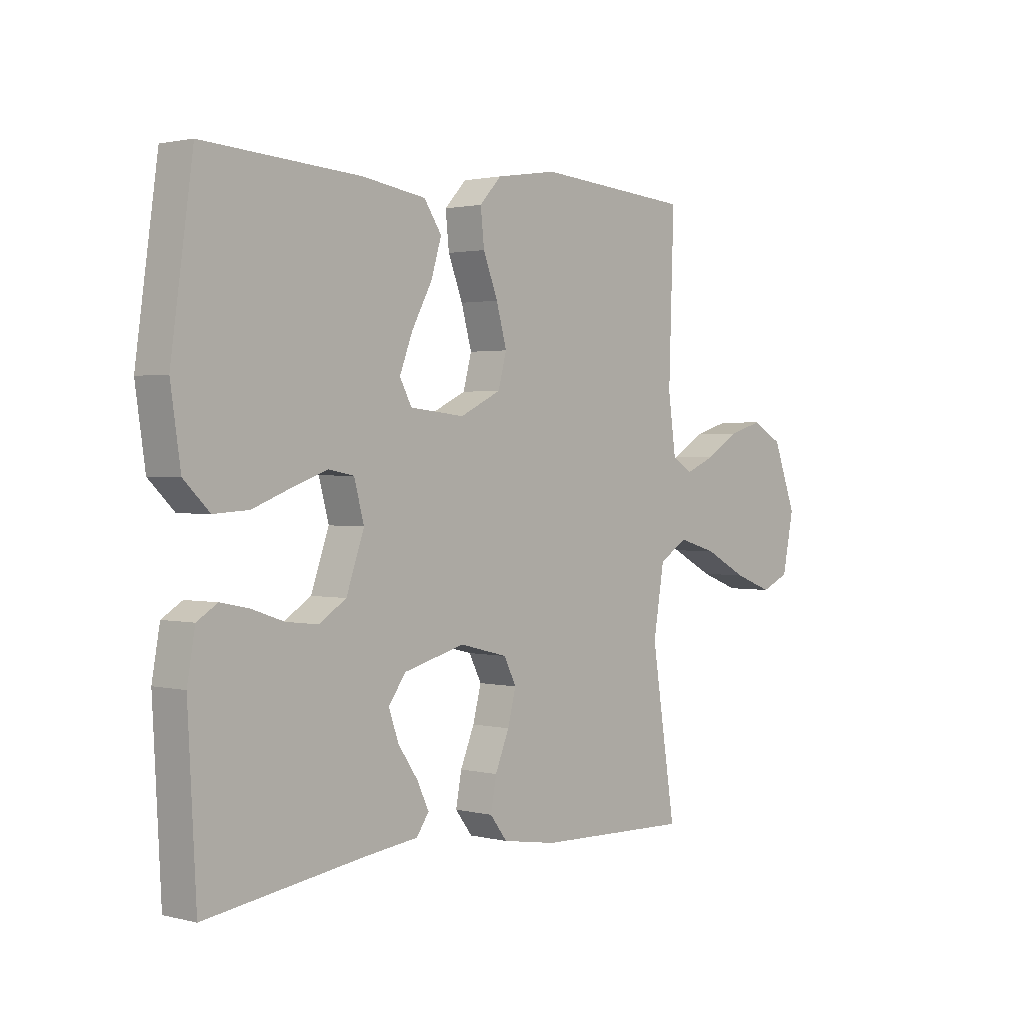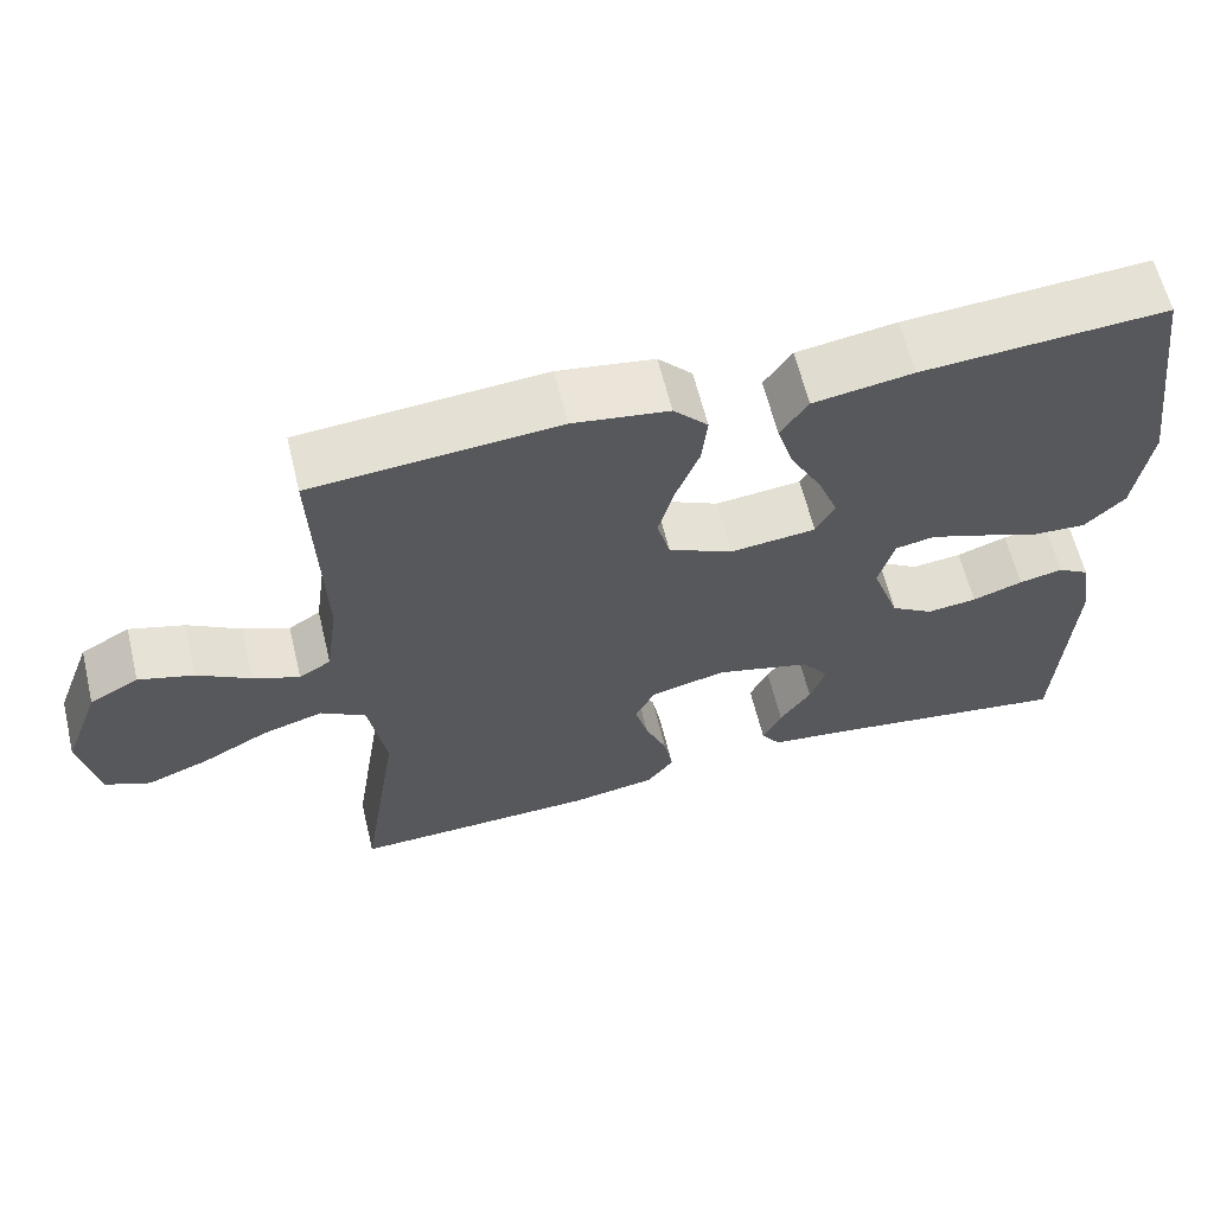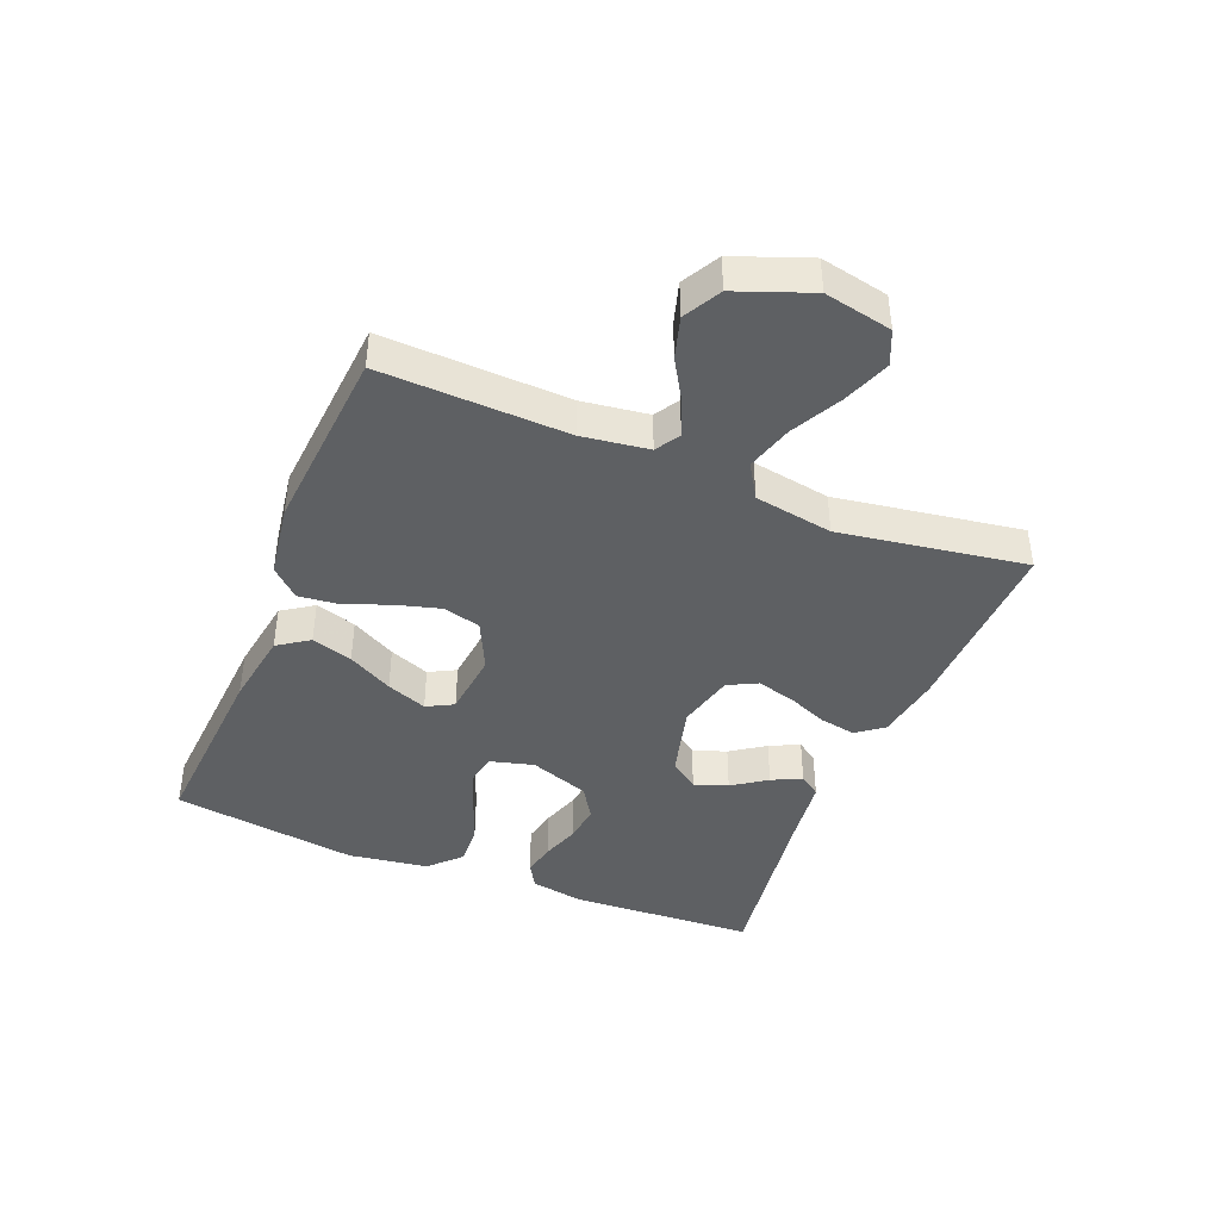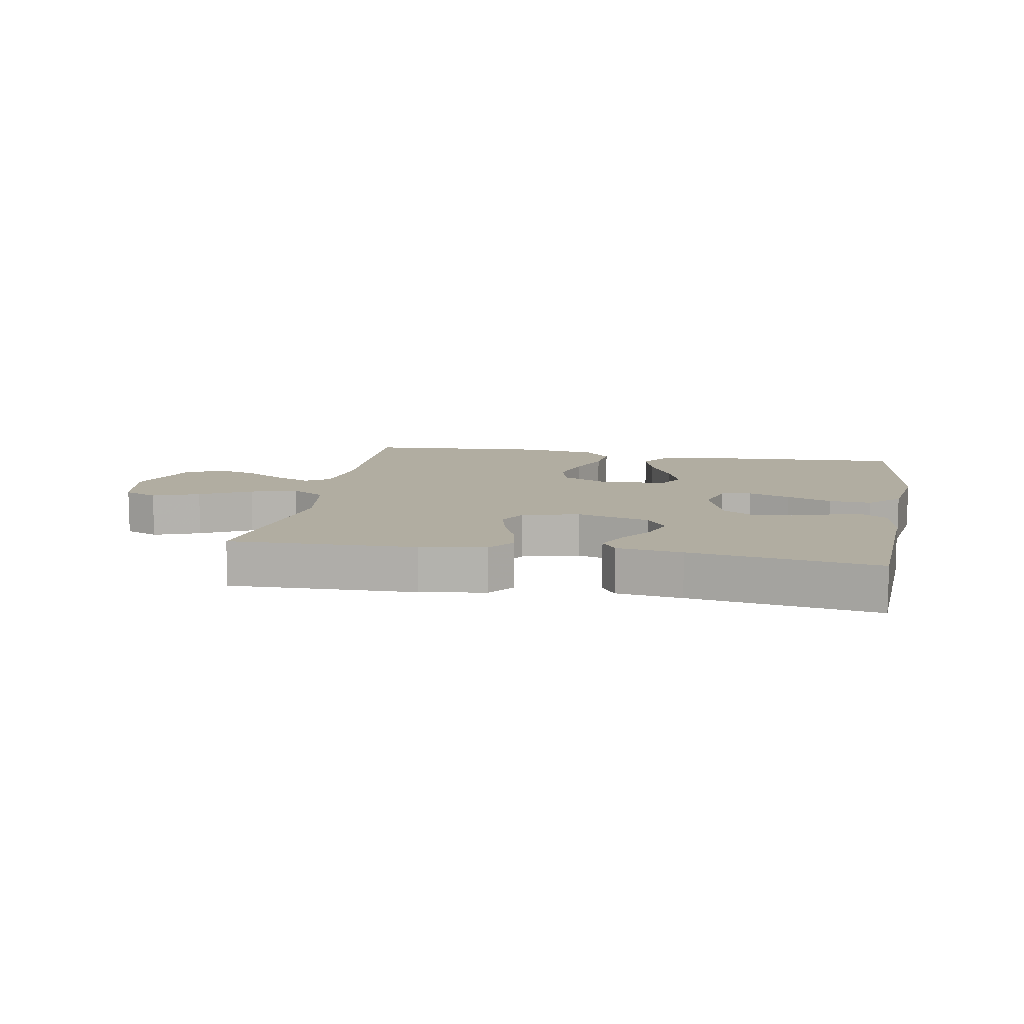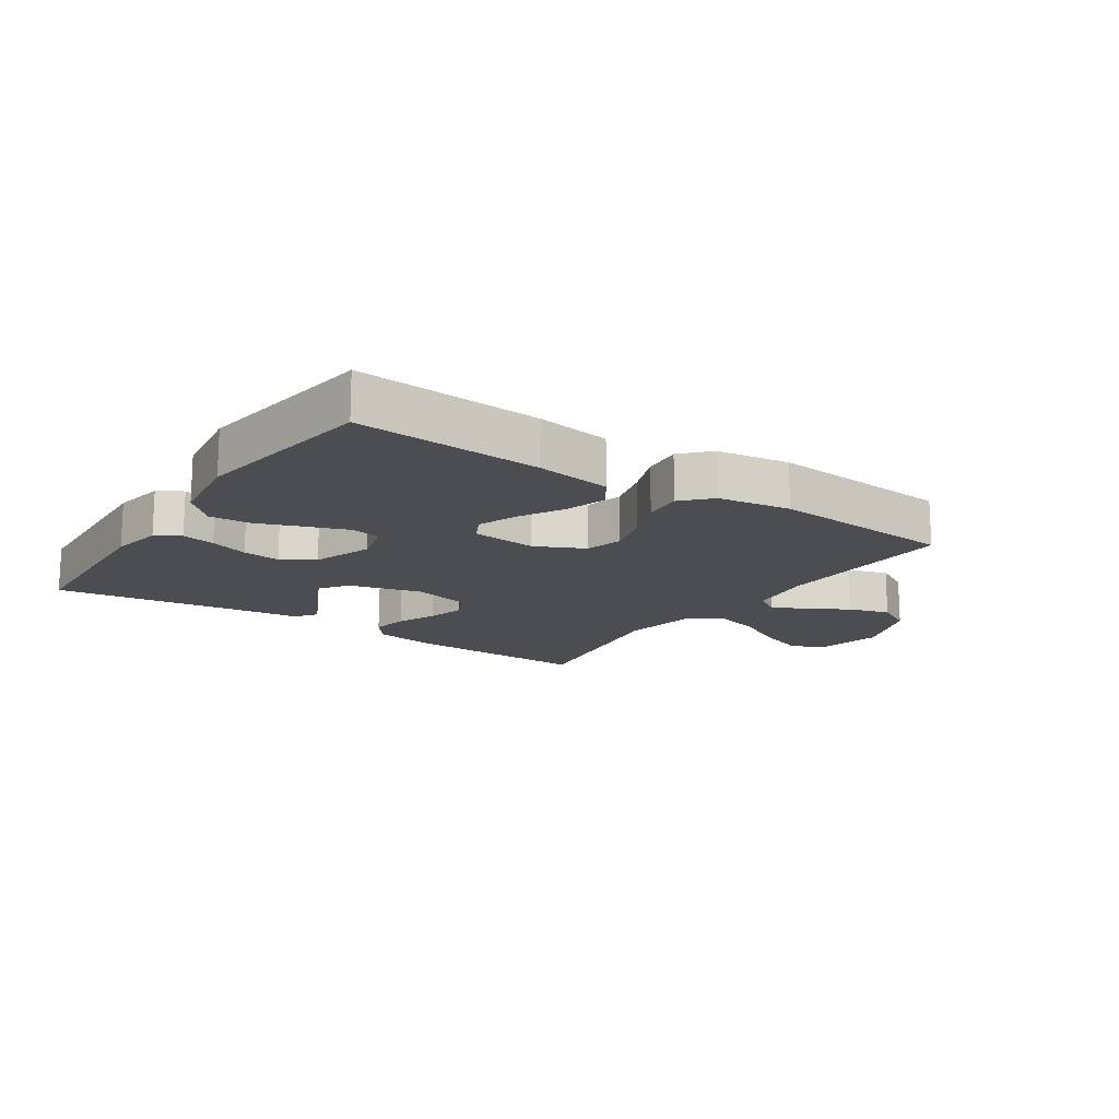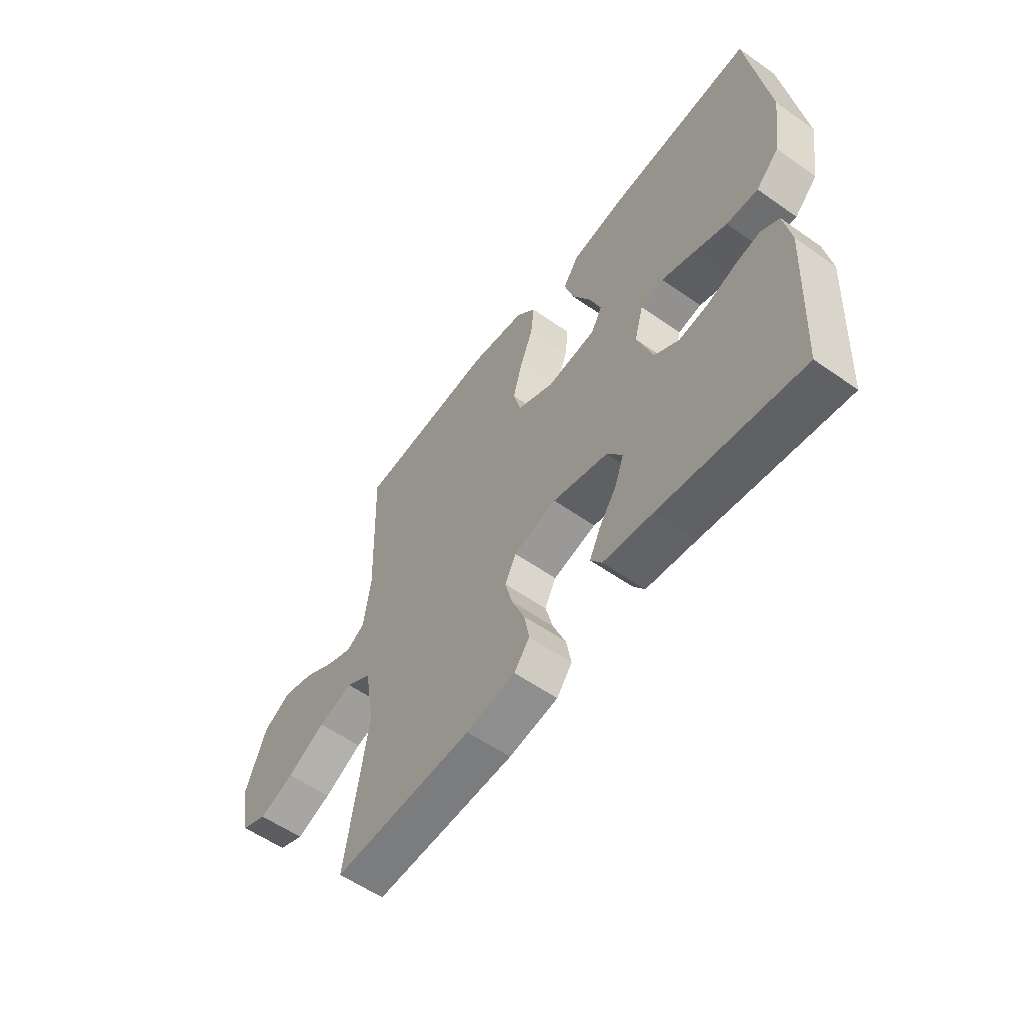
<metadata>
{"format":"obj","ext":"obj","renderer":"f3d","projection":"perspective","resolution":1024,"background":"white","views":[{"elev":1.6,"azim":-48.5,"up":"+Z"},{"elev":62.0,"azim":166.3,"up":"+Z"},{"elev":-42.3,"azim":67.9,"up":"+Y"},{"elev":10.4,"azim":-169.5,"up":"+Y"},{"elev":-15.6,"azim":-34.1,"up":"+Y"},{"elev":-57.2,"azim":-126.2,"up":"+Z"}]}
</metadata>
<code>
v 0.5 0.07 0.5
v 0.49 0.07 0.2
v 0.505 0.07 0.093
v 0.544 0.07 0.069
v 0.601 0.07 0.093
v 0.666 0.07 0.132
v 0.733 0.07 0.152
v 0.793 0.07 0.119
v 0.838 0.07 0
v 0.816 0.07 -0.109
v 0.761 0.07 -0.133
v 0.686 0.07 -0.105
v 0.604 0.07 -0.062
v 0.529 0.07 -0.04
v 0.474 0.07 -0.074
v 0.453 0.07 -0.2
v 0.5 0.07 -0.5
v 0.2 0.07 -0.491
v 0.095 0.07 -0.474
v 0.062 0.07 -0.431
v 0.073 0.07 -0.372
v 0.1 0.07 -0.307
v 0.116 0.07 -0.246
v 0.092 0.07 -0.199
v 0 0.07 -0.176
v -0.118 0.07 -0.207
v -0.151 0.07 -0.253
v -0.132 0.07 -0.307
v -0.094 0.07 -0.362
v -0.071 0.07 -0.41
v -0.095 0.07 -0.444
v -0.2 0.07 -0.457
v -0.5 0.07 -0.5
v -0.516 0.07 -0.2
v -0.501 0.07 -0.115
v -0.462 0.07 -0.091
v -0.408 0.07 -0.102
v -0.346 0.07 -0.123
v -0.285 0.07 -0.13
v -0.233 0.07 -0.097
v -0.199 0.07 0
v -0.218 0.07 0.07
v -0.267 0.07 0.079
v -0.334 0.07 0.055
v -0.407 0.07 0.027
v -0.474 0.07 0.023
v -0.523 0.07 0.071
v -0.542 0.07 0.2
v -0.5 0.07 0.5
v -0.2 0.07 0.48
v -0.078 0.07 0.461
v -0.044 0.07 0.411
v -0.064 0.07 0.345
v -0.103 0.07 0.273
v -0.128 0.07 0.208
v -0.105 0.07 0.165
v 0 0.07 0.154
v 0.079 0.07 0.192
v 0.095 0.07 0.252
v 0.075 0.07 0.324
v 0.047 0.07 0.396
v 0.04 0.07 0.461
v 0.082 0.07 0.506
v 0.2 0.07 0.524
v 0.5 0 0.5
v 0.49 0 0.2
v 0.505 0 0.093
v 0.544 0 0.069
v 0.601 0 0.093
v 0.666 0 0.132
v 0.733 0 0.152
v 0.793 0 0.119
v 0.838 0 0
v 0.816 0 -0.109
v 0.761 0 -0.133
v 0.686 0 -0.105
v 0.604 0 -0.062
v 0.529 0 -0.04
v 0.474 0 -0.074
v 0.453 0 -0.2
v 0.5 0 -0.5
v 0.2 0 -0.491
v 0.095 0 -0.474
v 0.062 0 -0.431
v 0.073 0 -0.372
v 0.1 0 -0.307
v 0.116 0 -0.246
v 0.092 0 -0.199
v 0 0 -0.176
v -0.118 0 -0.207
v -0.151 0 -0.253
v -0.132 0 -0.307
v -0.094 0 -0.362
v -0.071 0 -0.41
v -0.095 0 -0.444
v -0.2 0 -0.457
v -0.5 0 -0.5
v -0.516 0 -0.2
v -0.501 0 -0.115
v -0.462 0 -0.091
v -0.408 0 -0.102
v -0.346 0 -0.123
v -0.285 0 -0.13
v -0.233 0 -0.097
v -0.199 0 0
v -0.218 0 0.07
v -0.267 0 0.079
v -0.334 0 0.055
v -0.407 0 0.027
v -0.474 0 0.023
v -0.523 0 0.071
v -0.542 0 0.2
v -0.5 0 0.5
v -0.2 0 0.48
v -0.078 0 0.461
v -0.044 0 0.411
v -0.064 0 0.345
v -0.103 0 0.273
v -0.128 0 0.208
v -0.105 0 0.165
v 0 0 0.154
v 0.079 0 0.192
v 0.095 0 0.252
v 0.075 0 0.324
v 0.047 0 0.396
v 0.04 0 0.461
v 0.082 0 0.506
v 0.2 0 0.524
f 64 1 2
f 63 64 2
f 62 63 2
f 61 62 2
f 60 61 2
f 59 60 2 3
f 58 59 3 4
f 57 58 4
f 56 57 4
f 52 53 54
f 51 52 54
f 50 51 54
f 49 50 54
f 48 49 54
f 47 48 54
f 46 47 54
f 45 46 54
f 44 45 54
f 43 44 54 55
f 42 43 55 56
f 36 37 38
f 35 36 38
f 34 35 38
f 33 34 38
f 32 33 38
f 32 38 39
f 31 32 39
f 30 31 39
f 29 30 39
f 28 29 39
f 27 28 39 40
f 20 21 22
f 19 20 22
f 18 19 22
f 17 18 22
f 16 17 22
f 15 16 22 23
f 14 15 23 24
f 11 12 13
f 10 11 13
f 9 10 13
f 8 9 13
f 7 8 13
f 6 7 13
f 5 6 13
f 4 5 13 14
f 14 24 25
f 4 14 25
f 56 4 25
f 42 56 25
f 41 42 25
f 41 25 26
f 26 27 40 41
f 66 65 128
f 66 128 127
f 66 127 126
f 66 126 125
f 66 125 124
f 67 66 124 123
f 68 67 123 122
f 68 122 121
f 68 121 120
f 118 117 116
f 118 116 115
f 118 115 114
f 118 114 113
f 118 113 112
f 118 112 111
f 118 111 110
f 118 110 109
f 118 109 108
f 119 118 108 107
f 120 119 107 106
f 102 101 100
f 102 100 99
f 102 99 98
f 102 98 97
f 102 97 96
f 103 102 96
f 103 96 95
f 103 95 94
f 103 94 93
f 103 93 92
f 104 103 92 91
f 86 85 84
f 86 84 83
f 86 83 82
f 86 82 81
f 86 81 80
f 87 86 80 79
f 88 87 79 78
f 77 76 75
f 77 75 74
f 77 74 73
f 77 73 72
f 77 72 71
f 77 71 70
f 77 70 69
f 78 77 69 68
f 89 88 78
f 89 78 68
f 89 68 120
f 89 120 106
f 89 106 105
f 90 89 105
f 105 104 91 90
f 1 65 66 2
f 2 66 67 3
f 3 67 68 4
f 4 68 69 5
f 5 69 70 6
f 6 70 71 7
f 7 71 72 8
f 8 72 73 9
f 9 73 74 10
f 10 74 75 11
f 11 75 76 12
f 12 76 77 13
f 13 77 78 14
f 14 78 79 15
f 15 79 80 16
f 16 80 81 17
f 17 81 82 18
f 18 82 83 19
f 19 83 84 20
f 20 84 85 21
f 21 85 86 22
f 22 86 87 23
f 23 87 88 24
f 24 88 89 25
f 25 89 90 26
f 26 90 91 27
f 27 91 92 28
f 28 92 93 29
f 29 93 94 30
f 30 94 95 31
f 31 95 96 32
f 32 96 97 33
f 33 97 98 34
f 34 98 99 35
f 35 99 100 36
f 36 100 101 37
f 37 101 102 38
f 38 102 103 39
f 39 103 104 40
f 40 104 105 41
f 41 105 106 42
f 42 106 107 43
f 43 107 108 44
f 44 108 109 45
f 45 109 110 46
f 46 110 111 47
f 47 111 112 48
f 48 112 113 49
f 49 113 114 50
f 50 114 115 51
f 51 115 116 52
f 52 116 117 53
f 53 117 118 54
f 54 118 119 55
f 55 119 120 56
f 56 120 121 57
f 57 121 122 58
f 58 122 123 59
f 59 123 124 60
f 60 124 125 61
f 61 125 126 62
f 62 126 127 63
f 63 127 128 64
f 64 128 65 1

</code>
